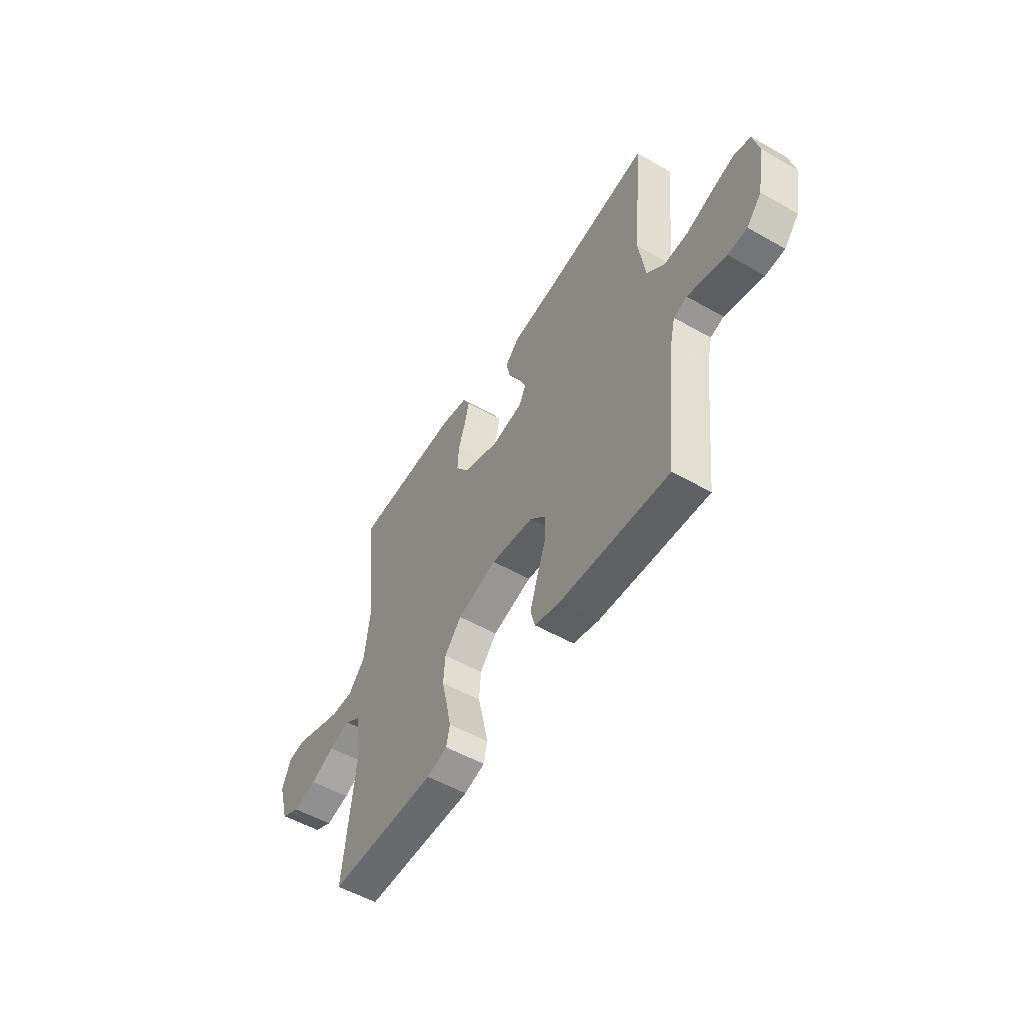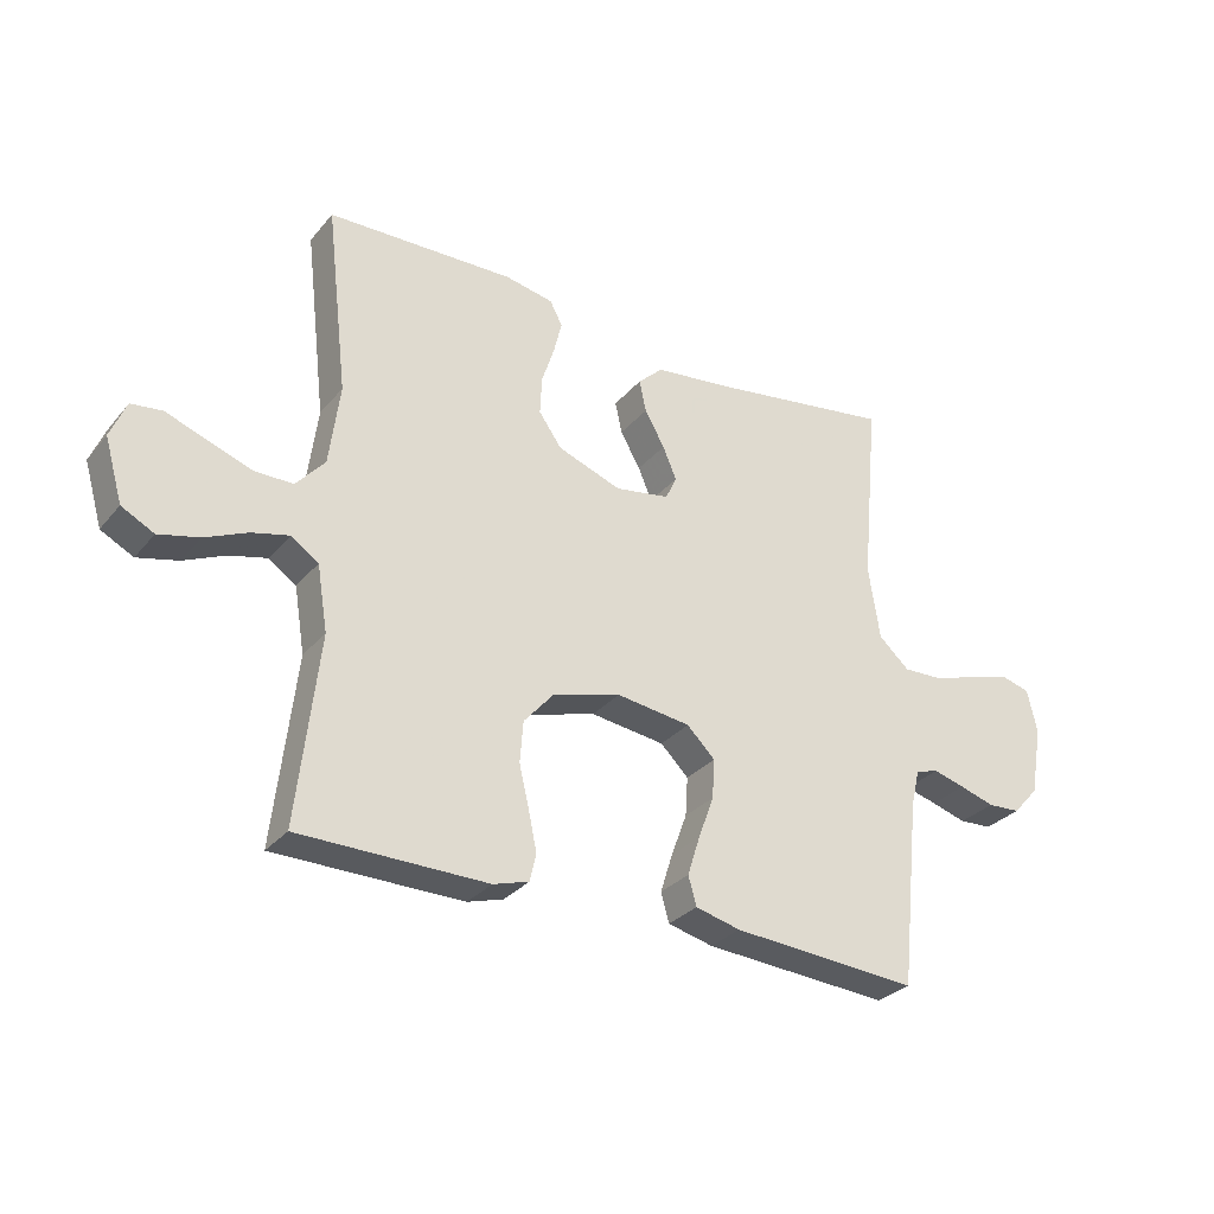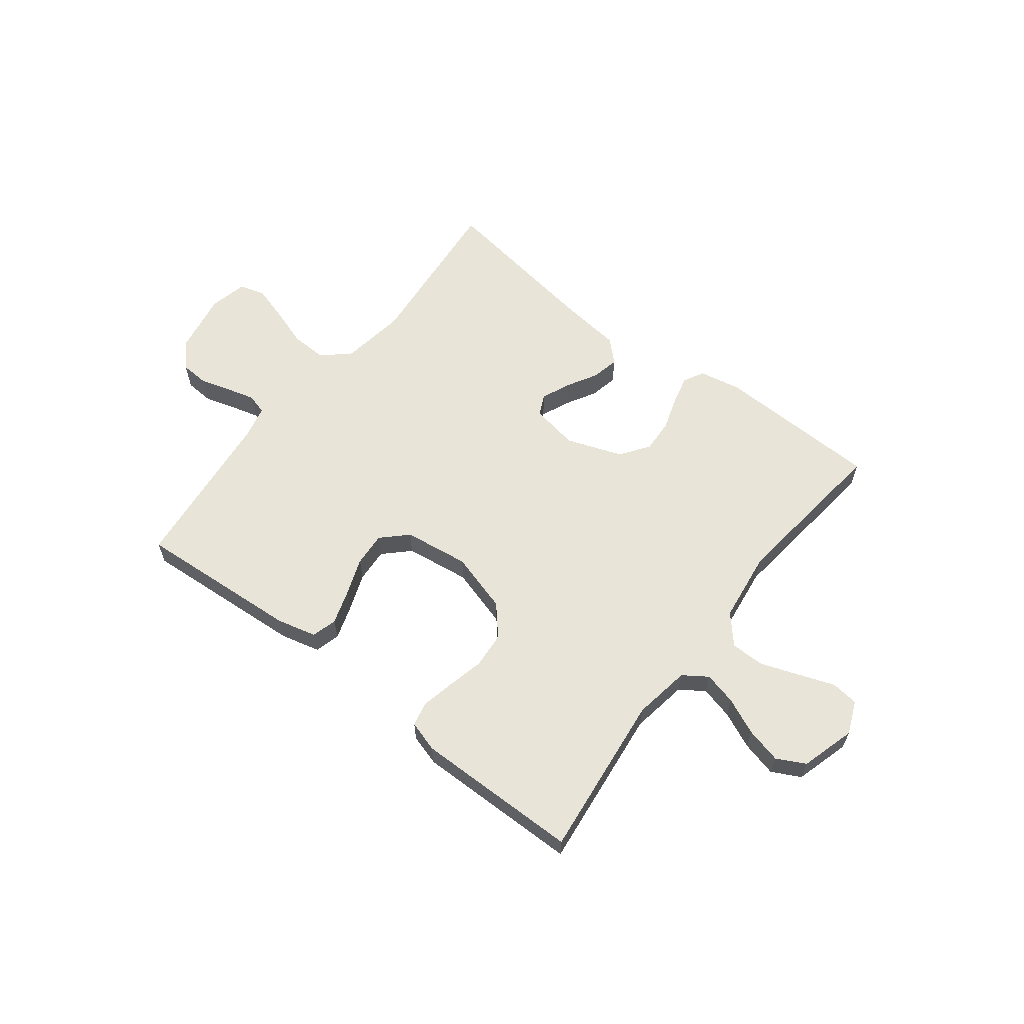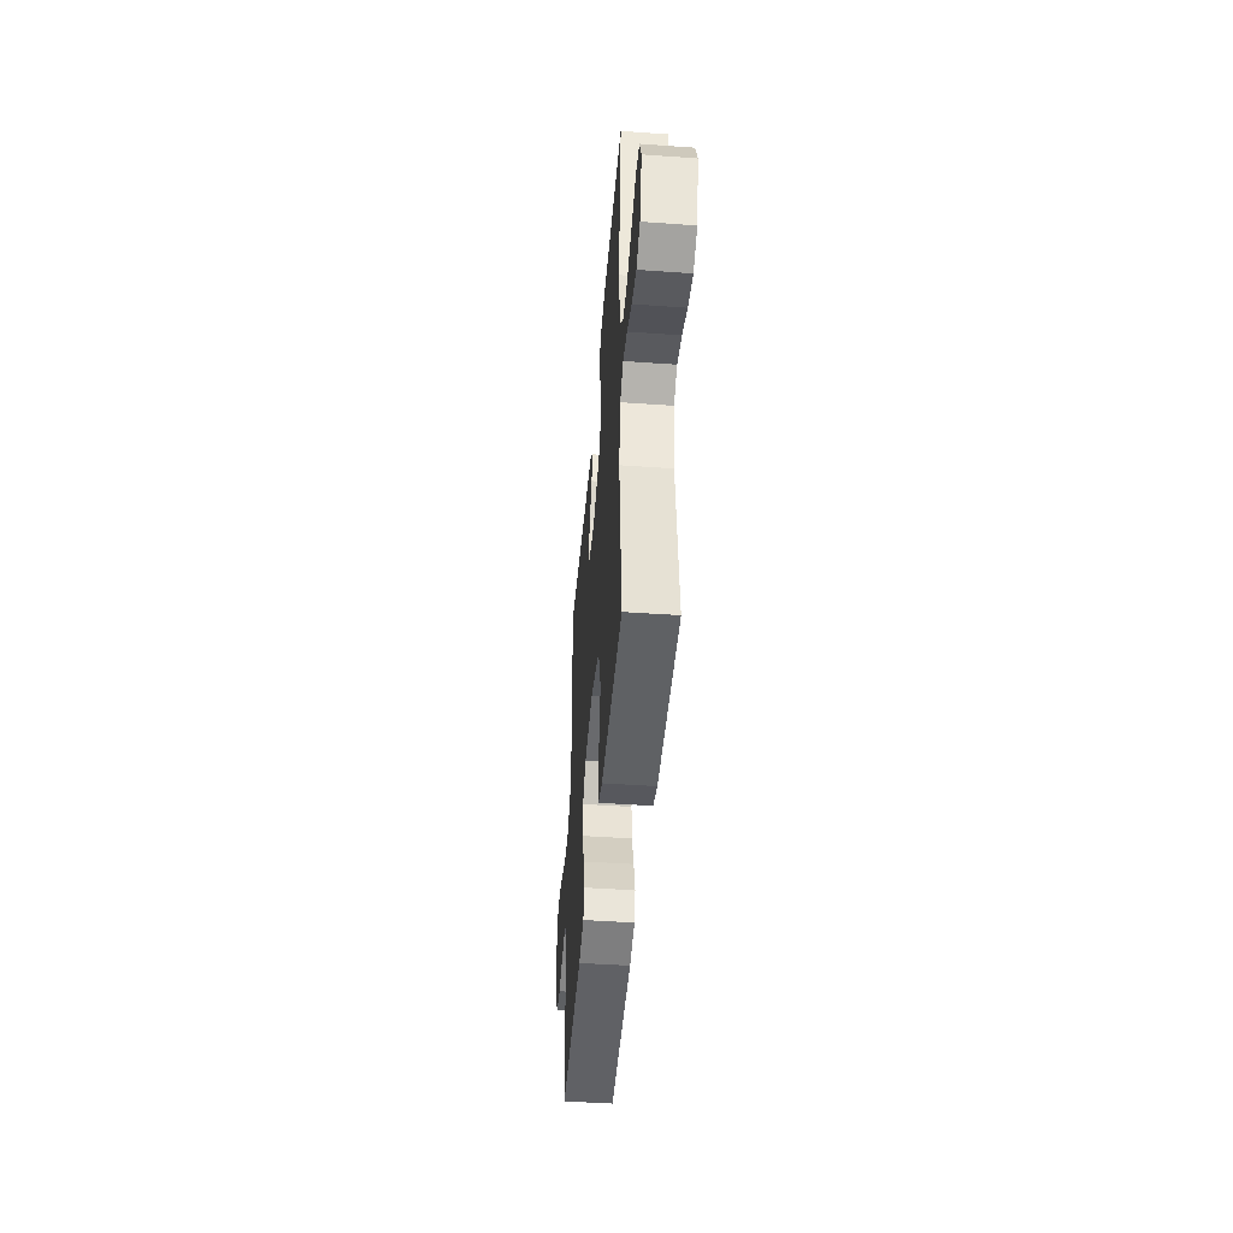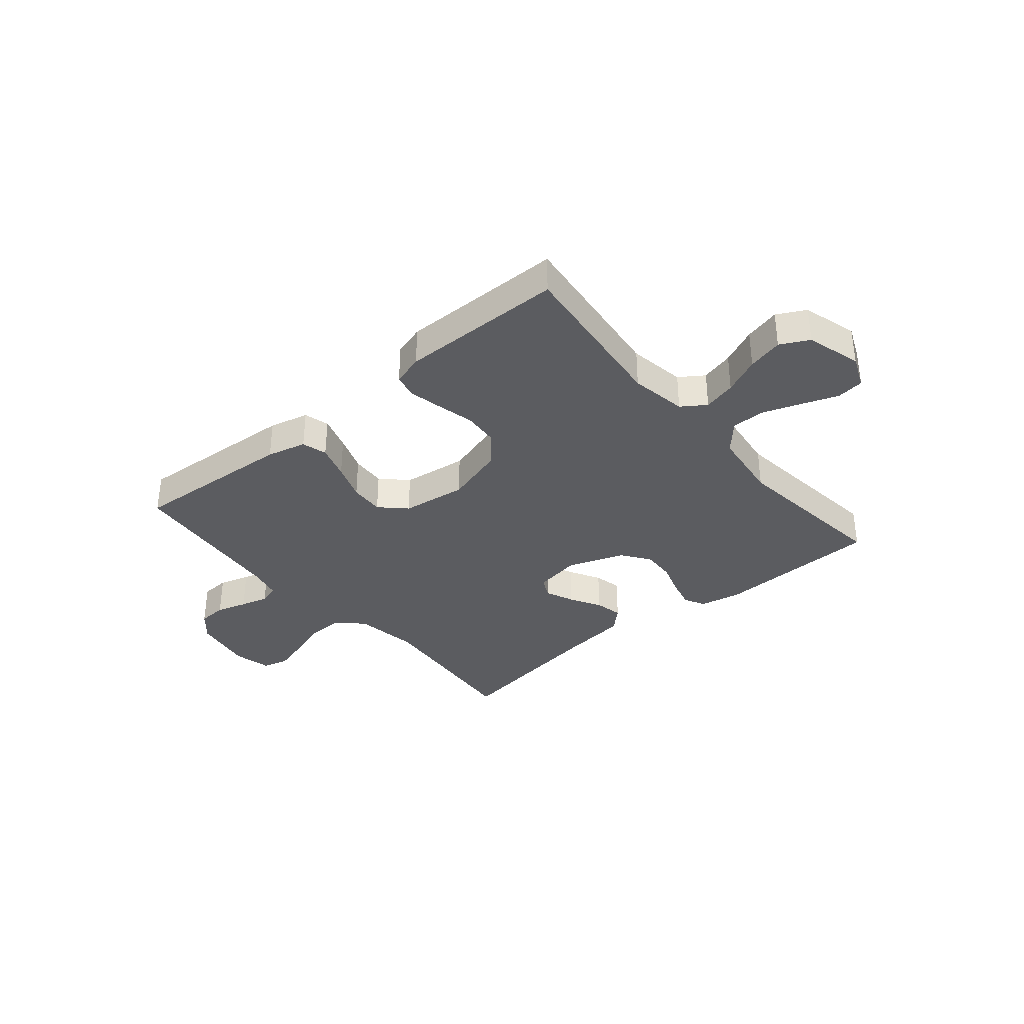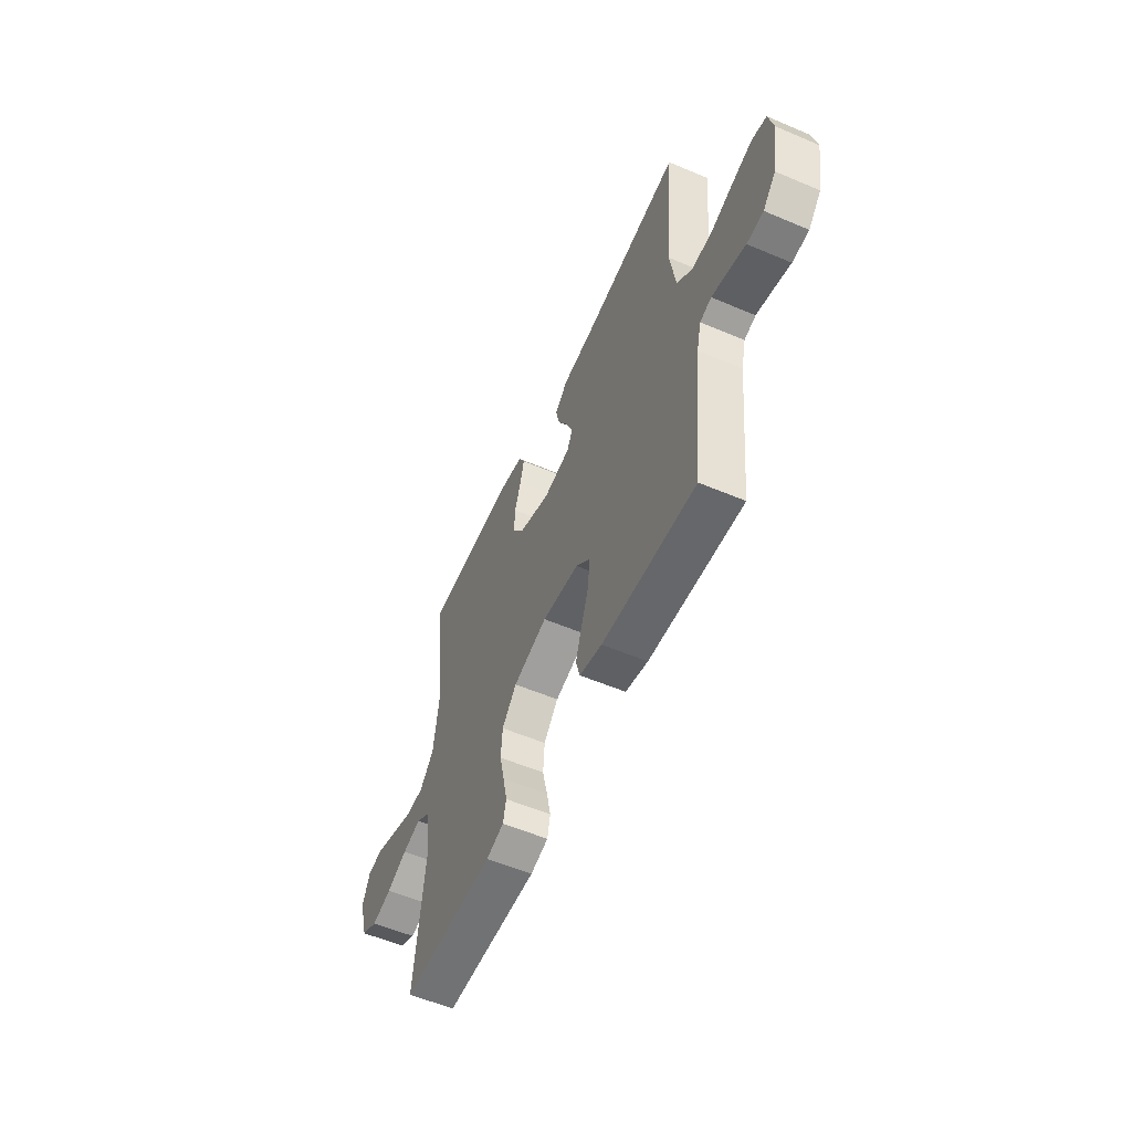
<metadata>
{"format":"obj","ext":"obj","renderer":"f3d","projection":"perspective","resolution":1024,"background":"white","views":[{"elev":-53.5,"azim":58.7,"up":"+Z"},{"elev":-30.1,"azim":-32.2,"up":"+Z"},{"elev":61.3,"azim":-142.3,"up":"+Y"},{"elev":-45.4,"azim":-94.7,"up":"+Z"},{"elev":-35.0,"azim":-139.9,"up":"+Y"},{"elev":-56.0,"azim":66.0,"up":"+Z"}]}
</metadata>
<code>
v 0.5 0.07 0.5
v 0.472 0.07 0.2
v 0.49 0.07 0.082
v 0.539 0.07 0.038
v 0.605 0.07 0.04
v 0.676 0.07 0.064
v 0.741 0.07 0.083
v 0.788 0.07 0.07
v 0.804 0.07 0
v 0.784 0.07 -0.111
v 0.743 0.07 -0.157
v 0.69 0.07 -0.16
v 0.634 0.07 -0.143
v 0.583 0.07 -0.129
v 0.546 0.07 -0.14
v 0.532 0.07 -0.2
v 0.5 0.07 -0.5
v 0.2 0.07 -0.479
v 0.128 0.07 -0.461
v 0.115 0.07 -0.415
v 0.135 0.07 -0.352
v 0.16 0.07 -0.284
v 0.164 0.07 -0.221
v 0.119 0.07 -0.177
v 0 0.07 -0.161
v -0.11 0.07 -0.193
v -0.157 0.07 -0.247
v -0.162 0.07 -0.313
v -0.146 0.07 -0.381
v -0.133 0.07 -0.442
v -0.143 0.07 -0.486
v -0.2 0.07 -0.503
v -0.5 0.07 -0.5
v -0.466 0.07 -0.2
v -0.483 0.07 -0.096
v -0.527 0.07 -0.066
v -0.587 0.07 -0.081
v -0.654 0.07 -0.111
v -0.719 0.07 -0.127
v -0.771 0.07 -0.1
v -0.8 0.07 0
v -0.775 0.07 0.06
v -0.725 0.07 0.066
v -0.66 0.07 0.042
v -0.59 0.07 0.017
v -0.528 0.07 0.017
v -0.482 0.07 0.069
v -0.465 0.07 0.2
v -0.5 0.07 0.5
v -0.2 0.07 0.508
v -0.123 0.07 0.493
v -0.103 0.07 0.455
v -0.116 0.07 0.402
v -0.136 0.07 0.341
v -0.139 0.07 0.28
v -0.102 0.07 0.228
v 0 0.07 0.191
v 0.087 0.07 0.206
v 0.105 0.07 0.244
v 0.083 0.07 0.296
v 0.051 0.07 0.352
v 0.04 0.07 0.403
v 0.08 0.07 0.441
v 0.2 0.07 0.455
v 0.5 0 0.5
v 0.472 0 0.2
v 0.49 0 0.082
v 0.539 0 0.038
v 0.605 0 0.04
v 0.676 0 0.064
v 0.741 0 0.083
v 0.788 0 0.07
v 0.804 0 0
v 0.784 0 -0.111
v 0.743 0 -0.157
v 0.69 0 -0.16
v 0.634 0 -0.143
v 0.583 0 -0.129
v 0.546 0 -0.14
v 0.532 0 -0.2
v 0.5 0 -0.5
v 0.2 0 -0.479
v 0.128 0 -0.461
v 0.115 0 -0.415
v 0.135 0 -0.352
v 0.16 0 -0.284
v 0.164 0 -0.221
v 0.119 0 -0.177
v 0 0 -0.161
v -0.11 0 -0.193
v -0.157 0 -0.247
v -0.162 0 -0.313
v -0.146 0 -0.381
v -0.133 0 -0.442
v -0.143 0 -0.486
v -0.2 0 -0.503
v -0.5 0 -0.5
v -0.466 0 -0.2
v -0.483 0 -0.096
v -0.527 0 -0.066
v -0.587 0 -0.081
v -0.654 0 -0.111
v -0.719 0 -0.127
v -0.771 0 -0.1
v -0.8 0 0
v -0.775 0 0.06
v -0.725 0 0.066
v -0.66 0 0.042
v -0.59 0 0.017
v -0.528 0 0.017
v -0.482 0 0.069
v -0.465 0 0.2
v -0.5 0 0.5
v -0.2 0 0.508
v -0.123 0 0.493
v -0.103 0 0.455
v -0.116 0 0.402
v -0.136 0 0.341
v -0.139 0 0.28
v -0.102 0 0.228
v 0 0 0.191
v 0.087 0 0.206
v 0.105 0 0.244
v 0.083 0 0.296
v 0.051 0 0.352
v 0.04 0 0.403
v 0.08 0 0.441
v 0.2 0 0.455
f 62 63 64
f 61 62 64
f 60 61 64
f 64 1 2
f 60 64 2
f 59 60 2
f 58 59 2 3
f 57 58 3 4
f 52 53 54
f 51 52 54
f 50 51 54
f 49 50 54
f 48 49 54
f 47 48 54 55
f 46 47 55 56
f 42 43 44
f 41 42 44
f 40 41 44
f 39 40 44
f 38 39 44
f 37 38 44
f 36 37 44 45
f 35 36 45 46
f 32 33 34
f 31 32 34
f 30 31 34
f 29 30 34
f 28 29 34
f 27 28 34 35
f 46 56 57
f 35 46 57
f 27 35 57
f 26 27 57
f 20 21 22
f 19 20 22
f 18 19 22
f 17 18 22
f 16 17 22
f 15 16 22 23
f 14 15 23 24
f 11 12 13
f 10 11 13
f 9 10 13
f 8 9 13
f 7 8 13
f 6 7 13
f 5 6 13
f 4 5 13 14
f 25 26 57 4
f 4 14 24 25
f 128 127 126
f 128 126 125
f 128 125 124
f 66 65 128
f 66 128 124
f 66 124 123
f 67 66 123 122
f 68 67 122 121
f 118 117 116
f 118 116 115
f 118 115 114
f 118 114 113
f 118 113 112
f 119 118 112 111
f 120 119 111 110
f 108 107 106
f 108 106 105
f 108 105 104
f 108 104 103
f 108 103 102
f 108 102 101
f 109 108 101 100
f 110 109 100 99
f 98 97 96
f 98 96 95
f 98 95 94
f 98 94 93
f 98 93 92
f 99 98 92 91
f 121 120 110
f 121 110 99
f 121 99 91
f 121 91 90
f 86 85 84
f 86 84 83
f 86 83 82
f 86 82 81
f 86 81 80
f 87 86 80 79
f 88 87 79 78
f 77 76 75
f 77 75 74
f 77 74 73
f 77 73 72
f 77 72 71
f 77 71 70
f 77 70 69
f 78 77 69 68
f 68 121 90 89
f 89 88 78 68
f 1 65 66 2
f 2 66 67 3
f 3 67 68 4
f 4 68 69 5
f 5 69 70 6
f 6 70 71 7
f 7 71 72 8
f 8 72 73 9
f 9 73 74 10
f 10 74 75 11
f 11 75 76 12
f 12 76 77 13
f 13 77 78 14
f 14 78 79 15
f 15 79 80 16
f 16 80 81 17
f 17 81 82 18
f 18 82 83 19
f 19 83 84 20
f 20 84 85 21
f 21 85 86 22
f 22 86 87 23
f 23 87 88 24
f 24 88 89 25
f 25 89 90 26
f 26 90 91 27
f 27 91 92 28
f 28 92 93 29
f 29 93 94 30
f 30 94 95 31
f 31 95 96 32
f 32 96 97 33
f 33 97 98 34
f 34 98 99 35
f 35 99 100 36
f 36 100 101 37
f 37 101 102 38
f 38 102 103 39
f 39 103 104 40
f 40 104 105 41
f 41 105 106 42
f 42 106 107 43
f 43 107 108 44
f 44 108 109 45
f 45 109 110 46
f 46 110 111 47
f 47 111 112 48
f 48 112 113 49
f 49 113 114 50
f 50 114 115 51
f 51 115 116 52
f 52 116 117 53
f 53 117 118 54
f 54 118 119 55
f 55 119 120 56
f 56 120 121 57
f 57 121 122 58
f 58 122 123 59
f 59 123 124 60
f 60 124 125 61
f 61 125 126 62
f 62 126 127 63
f 63 127 128 64
f 64 128 65 1

</code>
